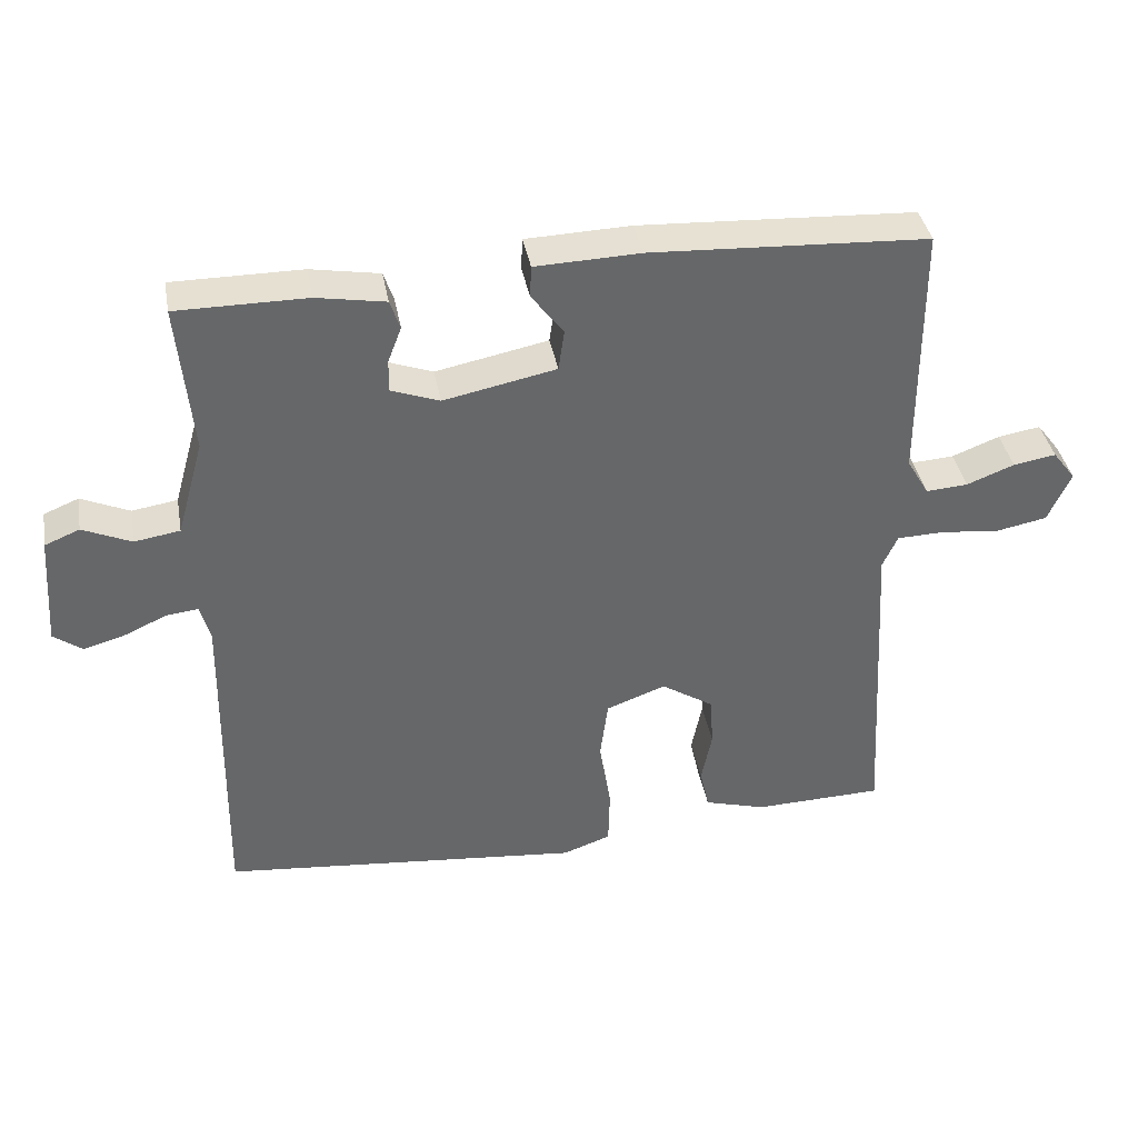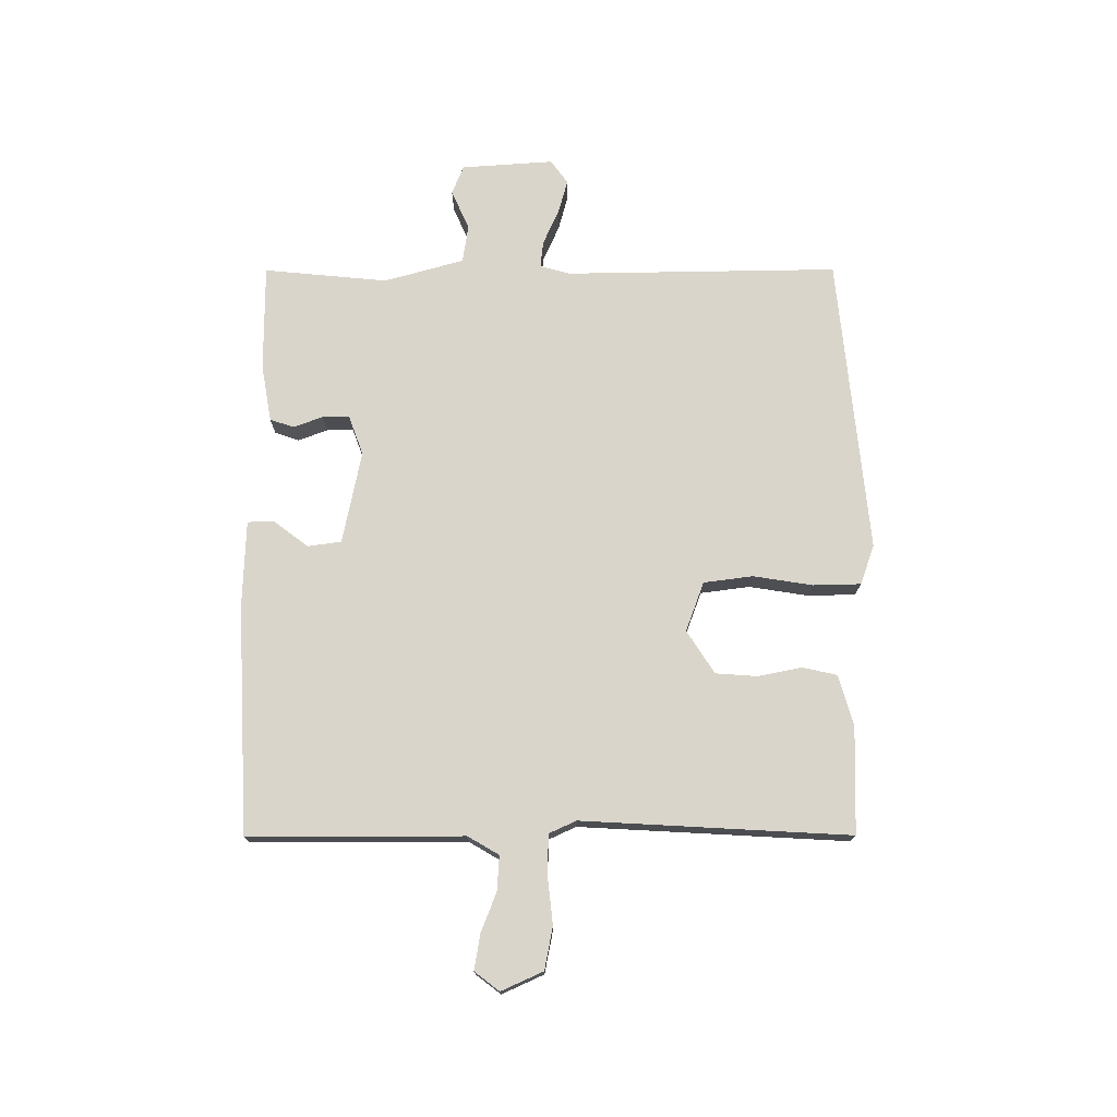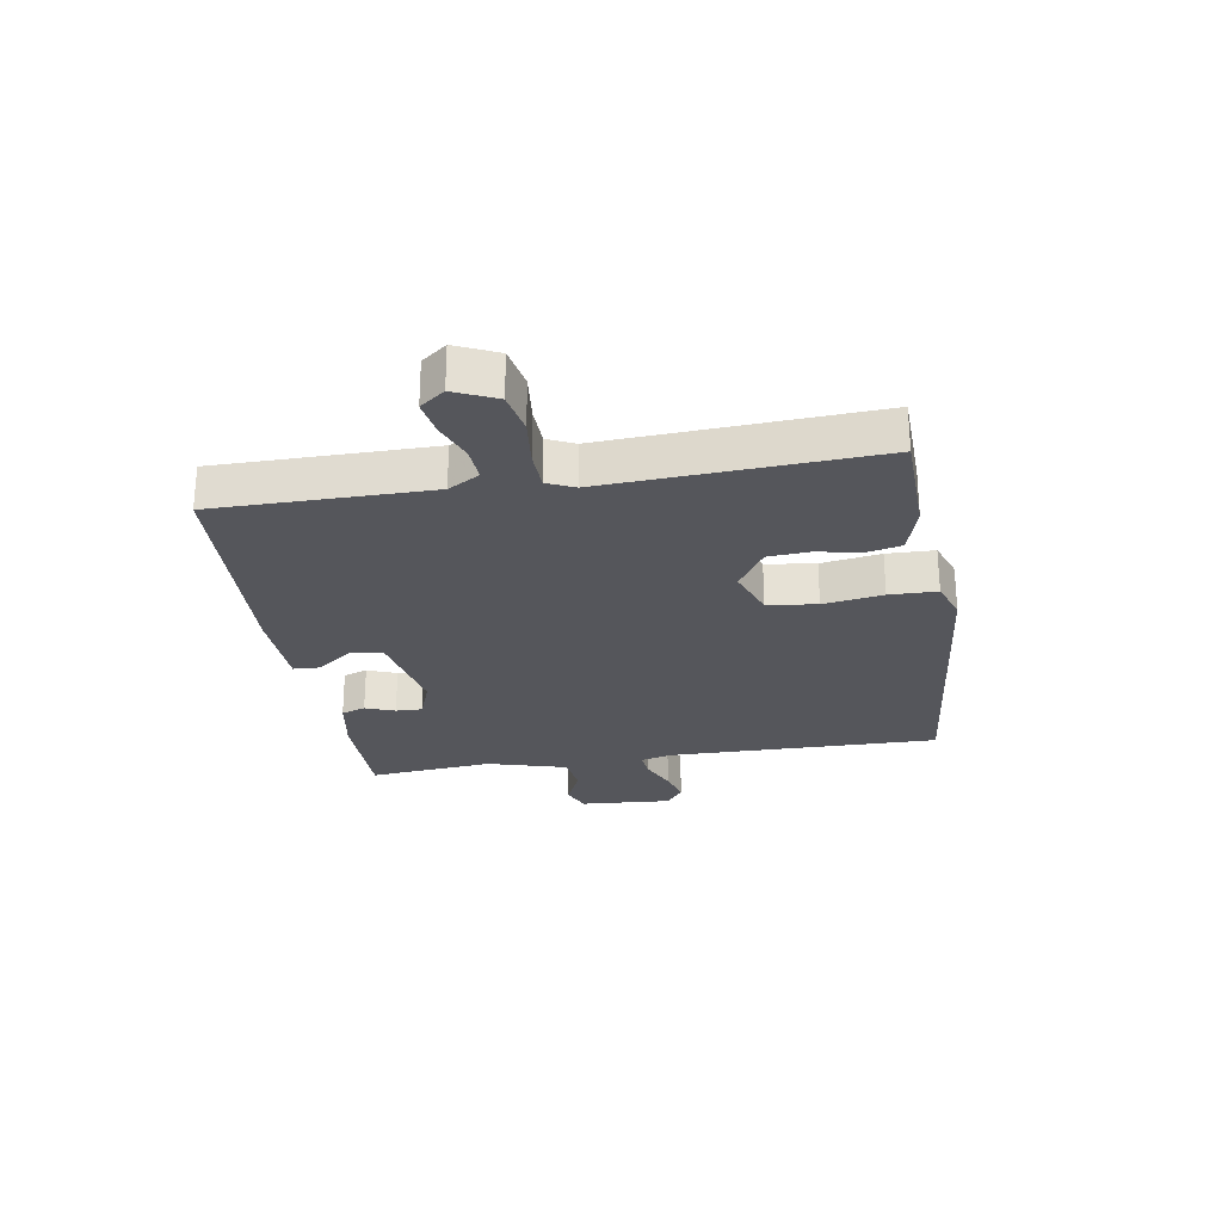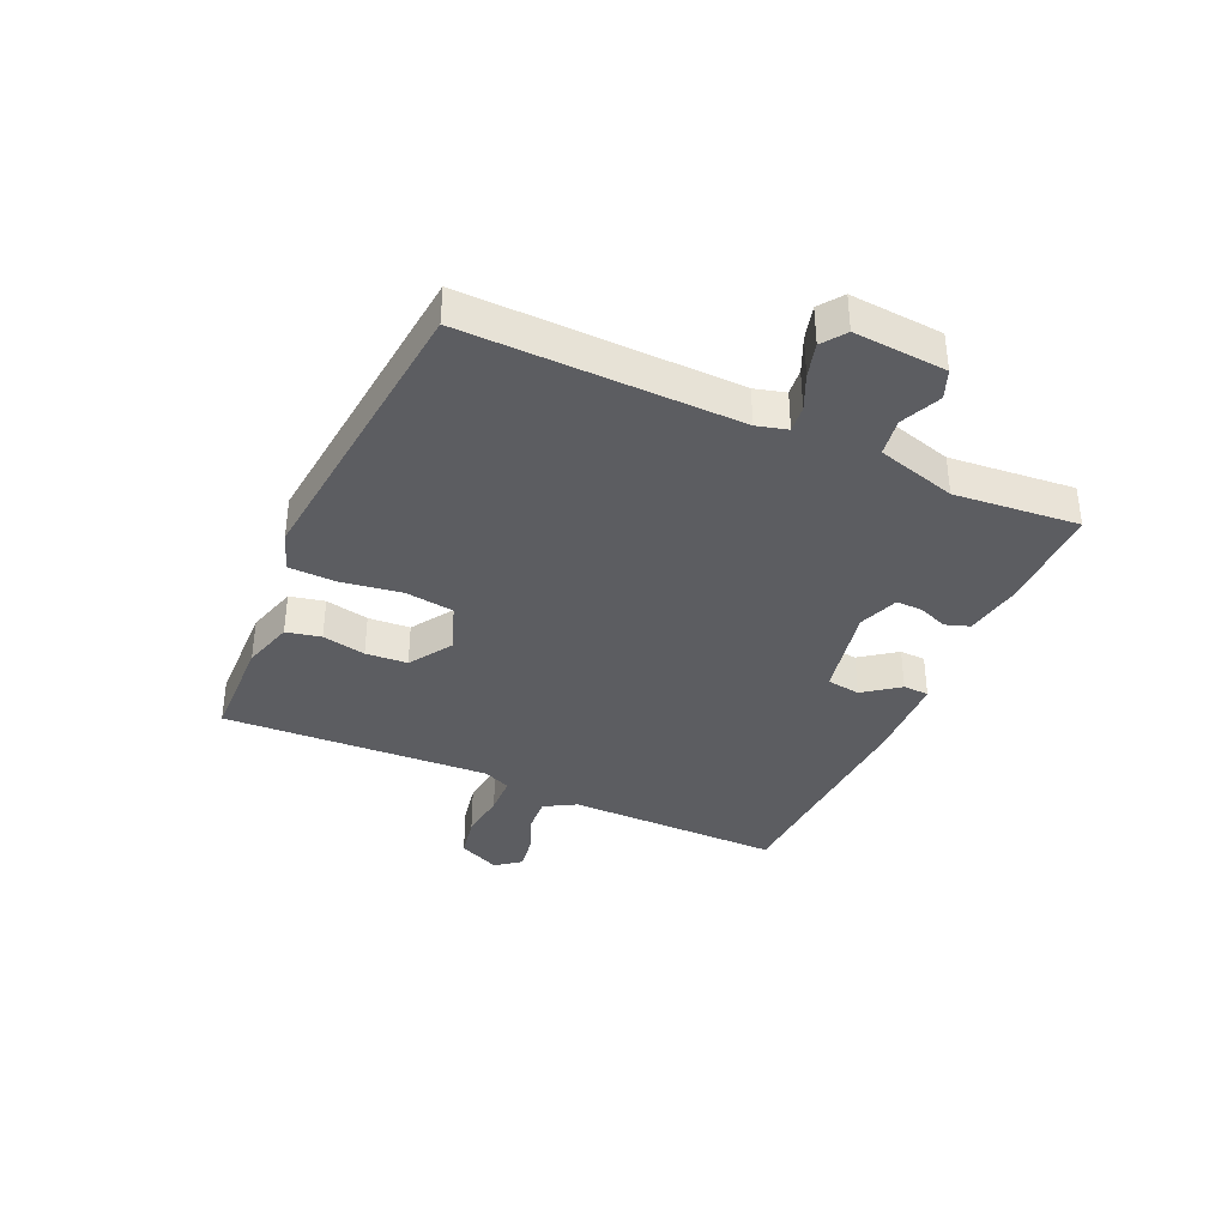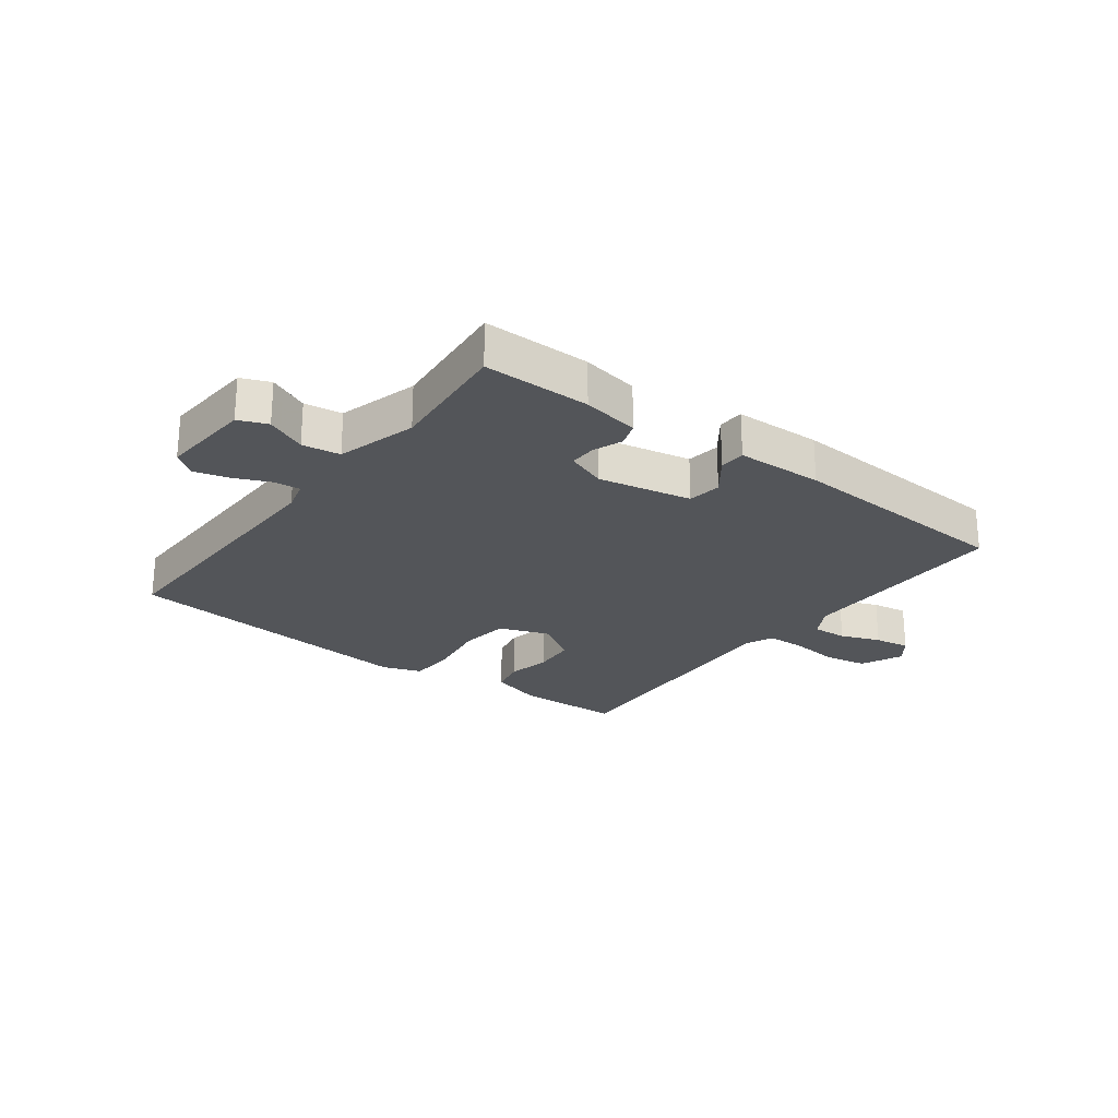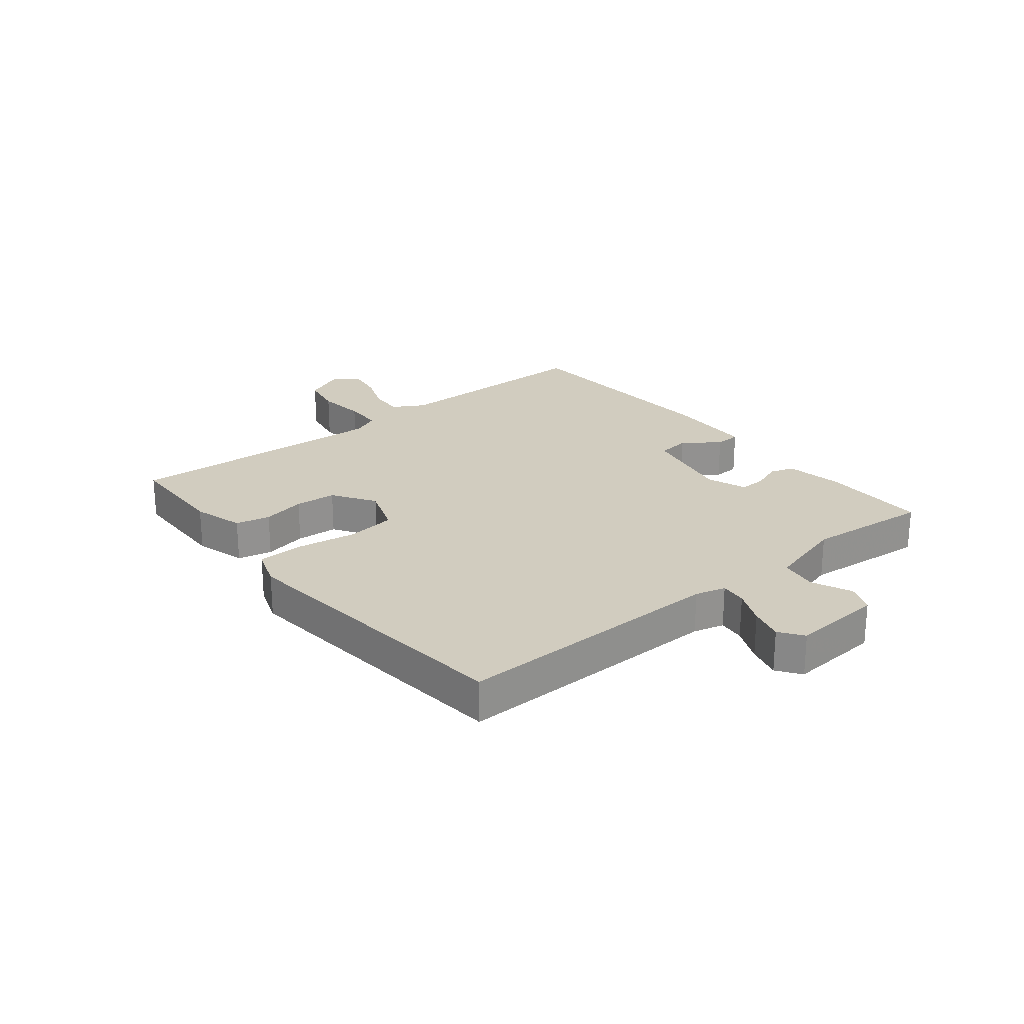
<metadata>
{"format":"obj","ext":"obj","renderer":"f3d","projection":"perspective","resolution":1024,"background":"white","views":[{"elev":38.5,"azim":-10.2,"up":"+Z"},{"elev":74.3,"azim":89.9,"up":"+Y"},{"elev":-26.3,"azim":99.3,"up":"+Y"},{"elev":-37.2,"azim":-114.4,"up":"+Y"},{"elev":-24.3,"azim":-37.1,"up":"+Y"},{"elev":24.1,"azim":-129.0,"up":"+Y"}]}
</metadata>
<code>
v -0.5 0.07 0.5
v -0.318 0.07 0.5
v -0.221 0.07 0.483
v -0.207 0.07 0.442
v -0.226 0.07 0.392
v -0.227 0.07 0.347
v -0.159 0.07 0.322
v -0.001 0.07 0.354
v 0.007 0.07 0.411
v -0.038 0.07 0.471
v -0.036 0.07 0.515
v 0.111 0.07 0.52
v 0.5 0.07 0.5
v 0.5 0.07 0.135
v 0.531 0.07 0.082
v 0.59 0.07 0.086
v 0.657 0.07 0.112
v 0.717 0.07 0.122
v 0.749 0.07 0.08
v 0.717 0.07 0.009
v 0.645 0.07 -0.005
v 0.562 0.07 0.004
v 0.496 0.07 0.002
v 0.475 0.07 -0.044
v 0.5 0.07 -0.5
v 0.319 0.07 -0.505
v 0.232 0.07 -0.48
v 0.219 0.07 -0.421
v 0.234 0.07 -0.347
v 0.229 0.07 -0.276
v 0.156 0.07 -0.229
v 0.072 0.07 -0.26
v 0.061 0.07 -0.344
v 0.077 0.07 -0.445
v 0.075 0.07 -0.526
v 0.008 0.07 -0.55
v -0.5 0.07 -0.5
v -0.493 0.07 -0.036
v -0.507 0.07 0.016
v -0.552 0.07 0.011
v -0.612 0.07 -0.016
v -0.67 0.07 -0.032
v -0.71 0.07 -0.003
v -0.699 0.07 0.154
v -0.65 0.07 0.174
v -0.582 0.07 0.144
v -0.518 0.07 0.154
v -0.48 0.07 0.289
v -0.5 0 0.5
v -0.318 0 0.5
v -0.221 0 0.483
v -0.207 0 0.442
v -0.226 0 0.392
v -0.227 0 0.347
v -0.159 0 0.322
v -0.001 0 0.354
v 0.007 0 0.411
v -0.038 0 0.471
v -0.036 0 0.515
v 0.111 0 0.52
v 0.5 0 0.5
v 0.5 0 0.135
v 0.531 0 0.082
v 0.59 0 0.086
v 0.657 0 0.112
v 0.717 0 0.122
v 0.749 0 0.08
v 0.717 0 0.009
v 0.645 0 -0.005
v 0.562 0 0.004
v 0.496 0 0.002
v 0.475 0 -0.044
v 0.5 0 -0.5
v 0.319 0 -0.505
v 0.232 0 -0.48
v 0.219 0 -0.421
v 0.234 0 -0.347
v 0.229 0 -0.276
v 0.156 0 -0.229
v 0.072 0 -0.26
v 0.061 0 -0.344
v 0.077 0 -0.445
v 0.075 0 -0.526
v 0.008 0 -0.55
v -0.5 0 -0.5
v -0.493 0 -0.036
v -0.507 0 0.016
v -0.552 0 0.011
v -0.612 0 -0.016
v -0.67 0 -0.032
v -0.71 0 -0.003
v -0.699 0 0.154
v -0.65 0 0.174
v -0.582 0 0.144
v -0.518 0 0.154
v -0.48 0 0.289
f 44 45 46
f 43 44 46
f 42 43 46
f 41 42 46
f 40 41 46
f 39 40 46 47
f 38 39 47 48
f 37 38 48
f 36 37 48
f 35 36 48
f 34 35 48
f 33 34 48
f 27 28 29
f 26 27 29
f 25 26 29
f 24 25 29
f 23 24 29 30
f 20 21 22
f 19 20 22
f 18 19 22
f 17 18 22
f 16 17 22
f 15 16 22 23
f 23 30 31
f 15 23 31
f 14 15 31
f 12 13 14
f 11 12 14
f 10 11 14
f 9 10 14
f 3 4 5
f 2 3 5
f 1 2 5
f 48 1 5
f 48 5 6
f 48 6 7
f 33 48 7
f 32 33 7
f 14 31 32
f 9 14 32
f 8 9 32
f 7 8 32
f 94 93 92
f 94 92 91
f 94 91 90
f 94 90 89
f 94 89 88
f 95 94 88 87
f 96 95 87 86
f 96 86 85
f 96 85 84
f 96 84 83
f 96 83 82
f 96 82 81
f 77 76 75
f 77 75 74
f 77 74 73
f 77 73 72
f 78 77 72 71
f 70 69 68
f 70 68 67
f 70 67 66
f 70 66 65
f 70 65 64
f 71 70 64 63
f 79 78 71
f 79 71 63
f 79 63 62
f 62 61 60
f 62 60 59
f 62 59 58
f 62 58 57
f 53 52 51
f 53 51 50
f 53 50 49
f 53 49 96
f 54 53 96
f 55 54 96
f 55 96 81
f 55 81 80
f 80 79 62
f 80 62 57
f 80 57 56
f 80 56 55
f 1 49 50 2
f 2 50 51 3
f 3 51 52 4
f 4 52 53 5
f 5 53 54 6
f 6 54 55 7
f 7 55 56 8
f 8 56 57 9
f 9 57 58 10
f 10 58 59 11
f 11 59 60 12
f 12 60 61 13
f 13 61 62 14
f 14 62 63 15
f 15 63 64 16
f 16 64 65 17
f 17 65 66 18
f 18 66 67 19
f 19 67 68 20
f 20 68 69 21
f 21 69 70 22
f 22 70 71 23
f 23 71 72 24
f 24 72 73 25
f 25 73 74 26
f 26 74 75 27
f 27 75 76 28
f 28 76 77 29
f 29 77 78 30
f 30 78 79 31
f 31 79 80 32
f 32 80 81 33
f 33 81 82 34
f 34 82 83 35
f 35 83 84 36
f 36 84 85 37
f 37 85 86 38
f 38 86 87 39
f 39 87 88 40
f 40 88 89 41
f 41 89 90 42
f 42 90 91 43
f 43 91 92 44
f 44 92 93 45
f 45 93 94 46
f 46 94 95 47
f 47 95 96 48
f 48 96 49 1

</code>
